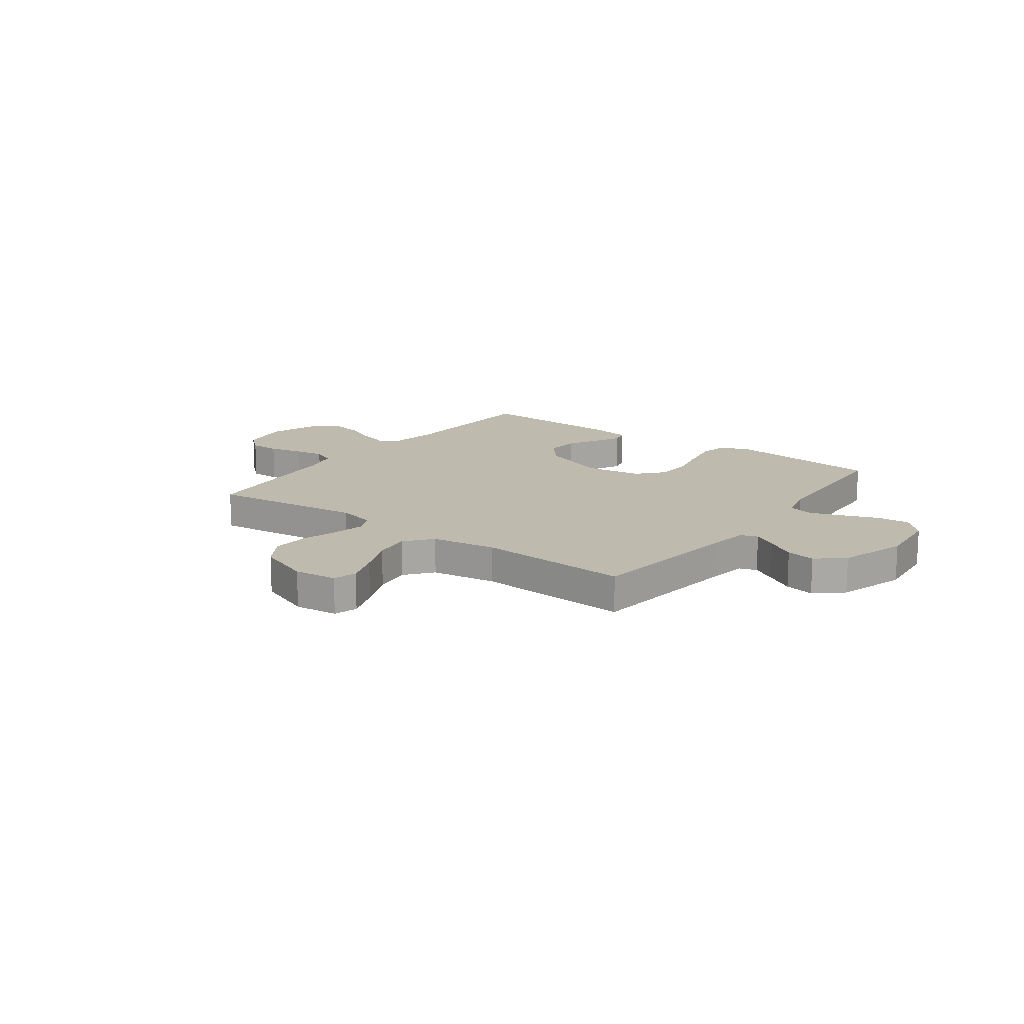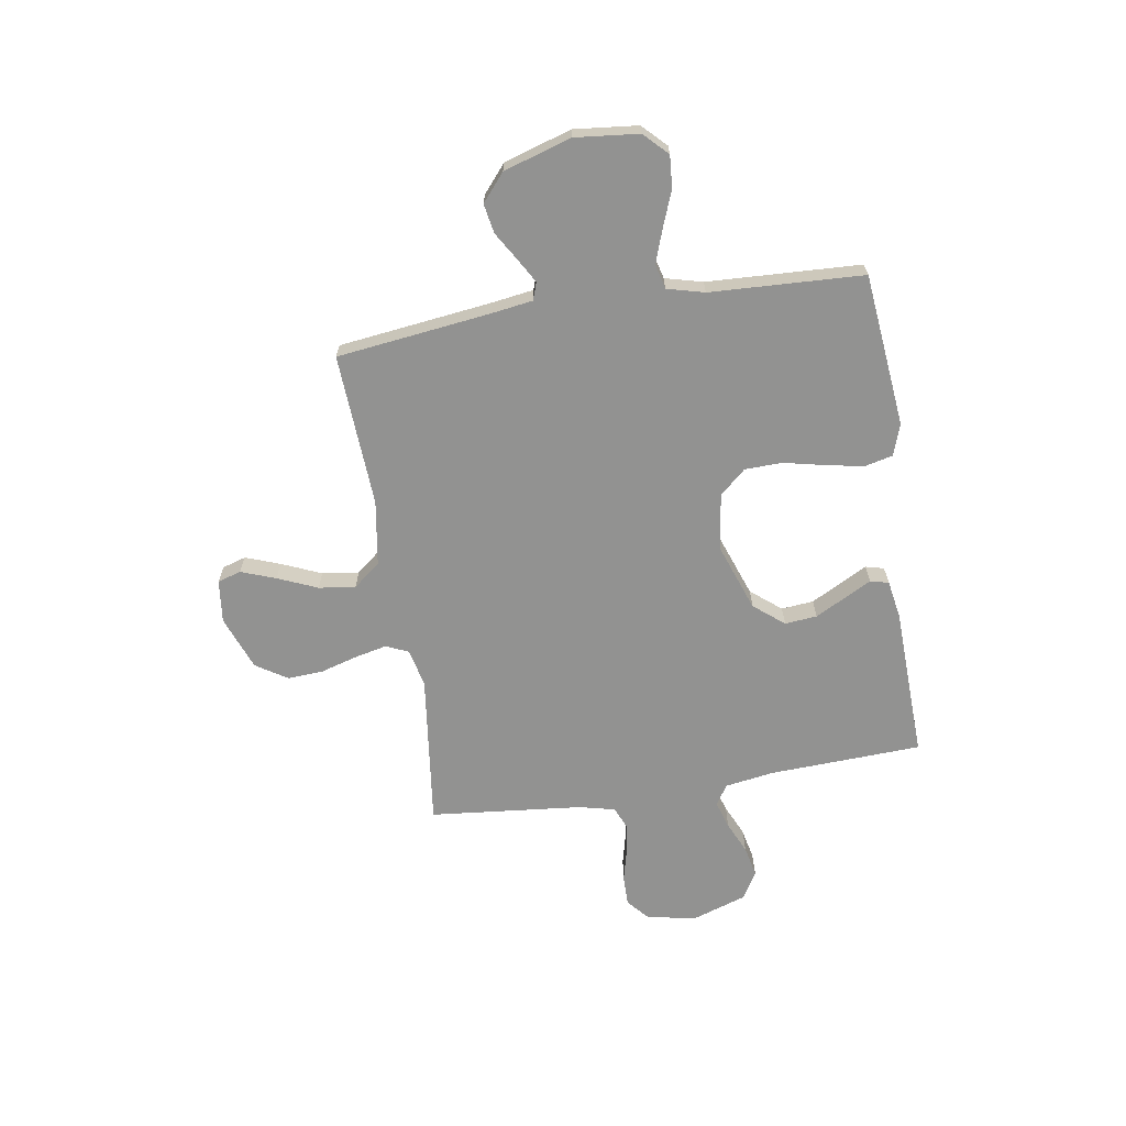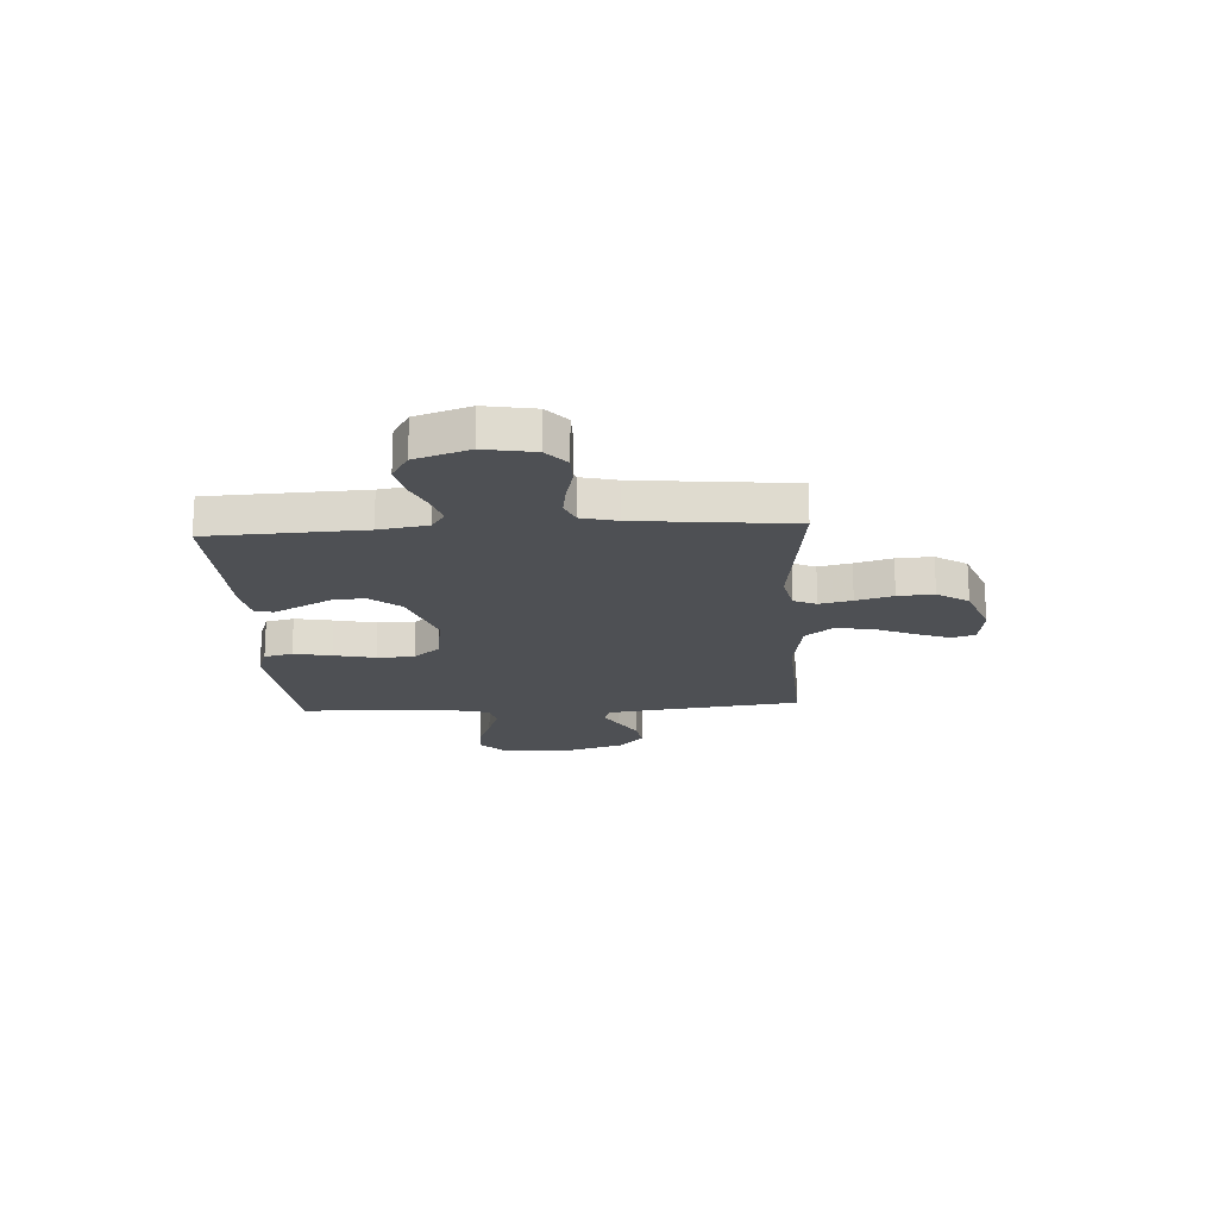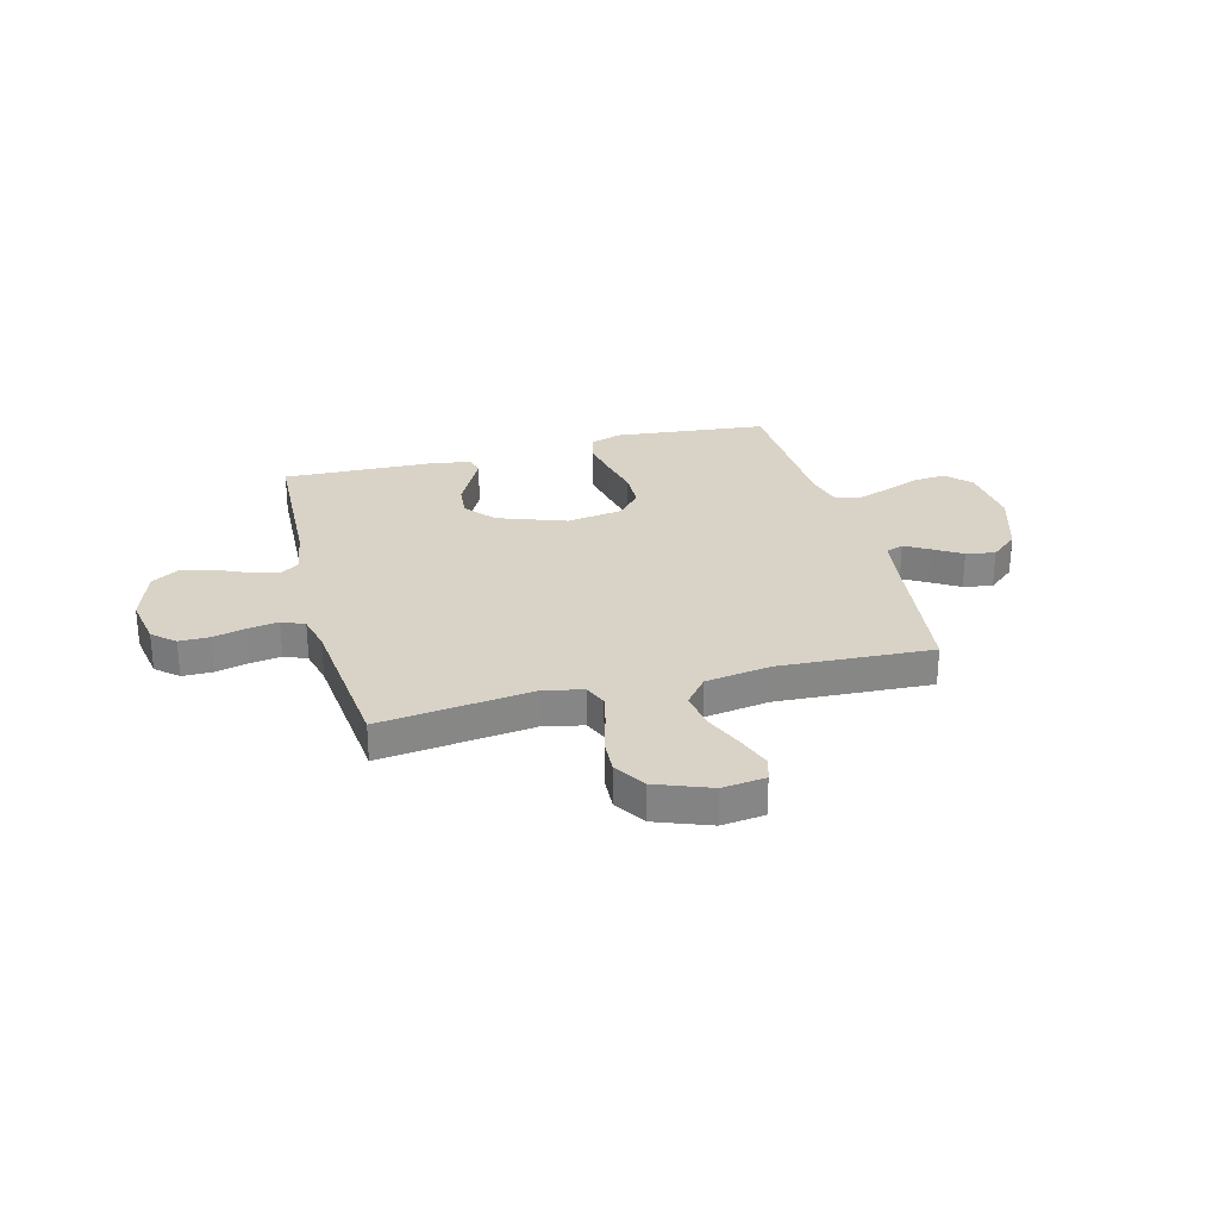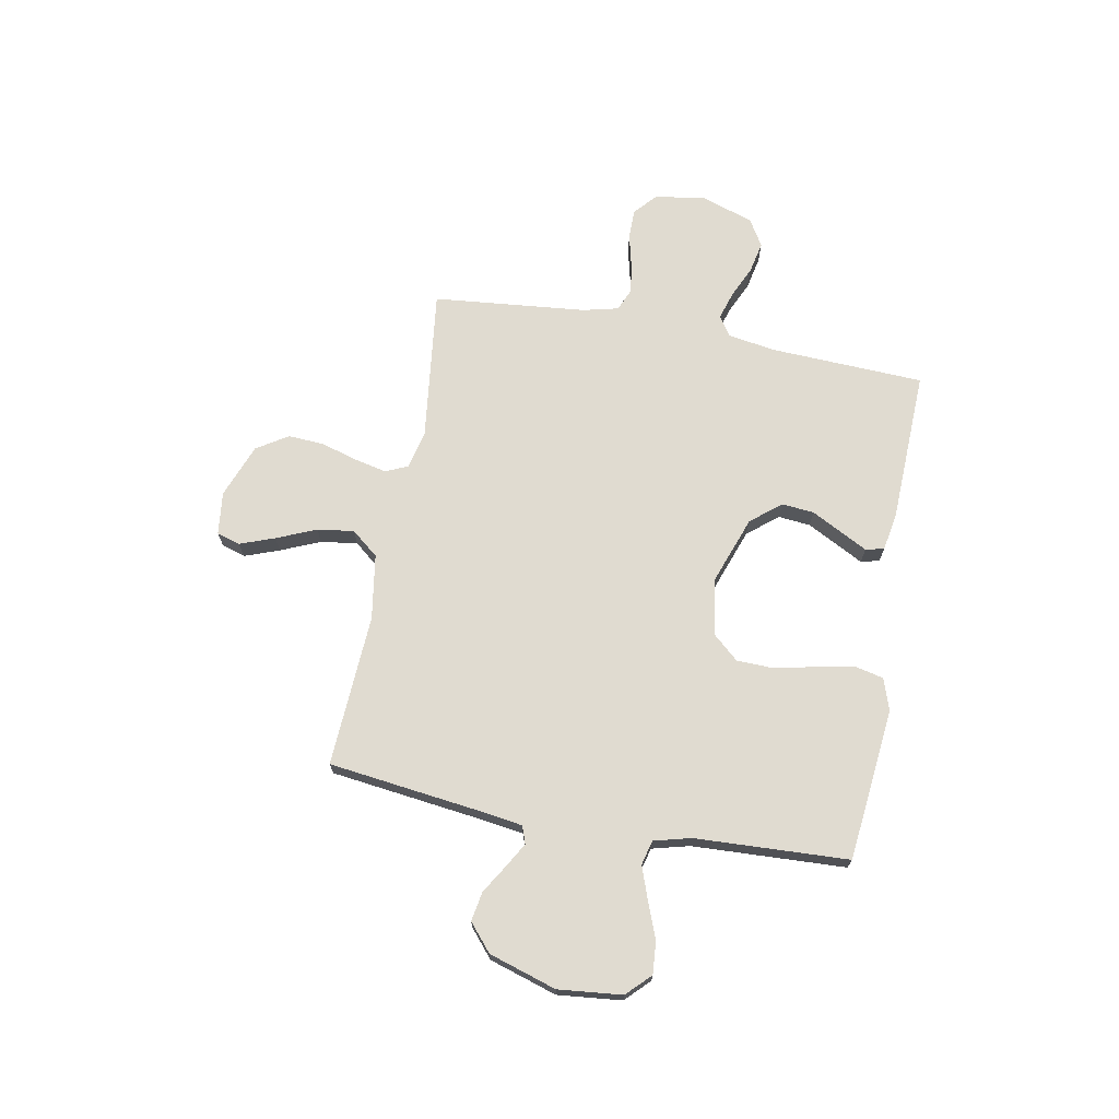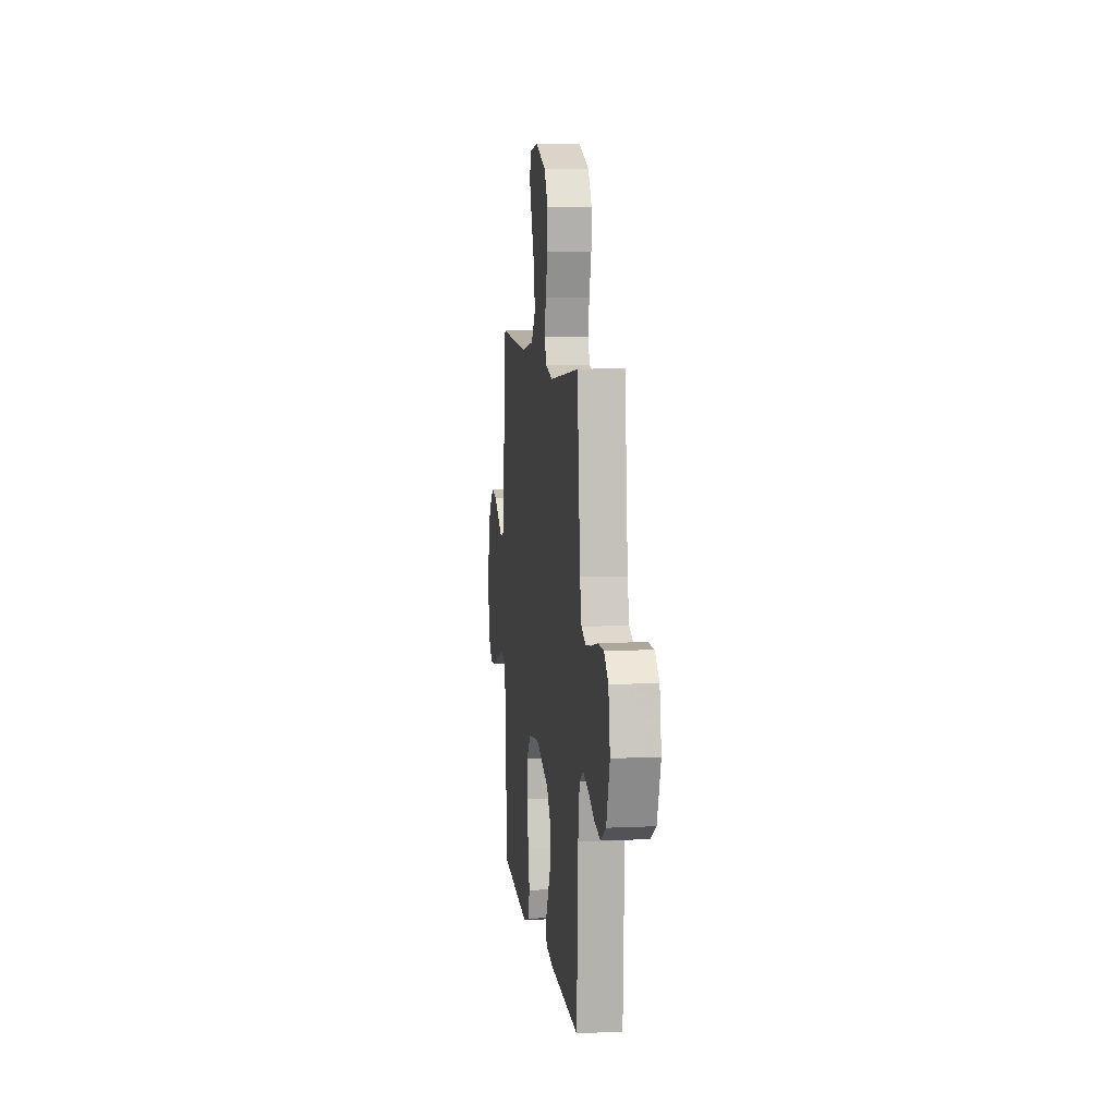
<metadata>
{"format":"obj","ext":"obj","renderer":"f3d","projection":"perspective","resolution":1024,"background":"white","views":[{"elev":15.5,"azim":36.5,"up":"+Y"},{"elev":-66.3,"azim":99.1,"up":"+Y"},{"elev":-19.0,"azim":-86.7,"up":"+Y"},{"elev":28.0,"azim":-14.7,"up":"+Y"},{"elev":70.1,"azim":100.6,"up":"+Y"},{"elev":8.4,"azim":-97.2,"up":"+Z"}]}
</metadata>
<code>
v 0.5 0.07 -0.5
v 0.2 0.07 -0.531
v 0.138 0.07 -0.51
v 0.125 0.07 -0.455
v 0.139 0.07 -0.381
v 0.157 0.07 -0.3
v 0.155 0.07 -0.227
v 0.11 0.07 -0.176
v 0 0.07 -0.159
v -0.134 0.07 -0.207
v -0.182 0.07 -0.266
v -0.176 0.07 -0.329
v -0.144 0.07 -0.39
v -0.117 0.07 -0.441
v -0.126 0.07 -0.477
v -0.2 0.07 -0.49
v -0.5 0.07 -0.5
v -0.513 0.07 -0.2
v -0.528 0.07 -0.105
v -0.567 0.07 -0.079
v -0.622 0.07 -0.096
v -0.684 0.07 -0.124
v -0.746 0.07 -0.137
v -0.799 0.07 -0.105
v -0.834 0.07 0
v -0.817 0.07 0.098
v -0.774 0.07 0.136
v -0.715 0.07 0.136
v -0.65 0.07 0.12
v -0.591 0.07 0.111
v -0.547 0.07 0.13
v -0.53 0.07 0.2
v -0.5 0.07 0.5
v -0.2 0.07 0.463
v -0.125 0.07 0.48
v -0.106 0.07 0.524
v -0.12 0.07 0.587
v -0.141 0.07 0.659
v -0.145 0.07 0.729
v -0.106 0.07 0.79
v 0 0.07 0.83
v 0.084 0.07 0.82
v 0.098 0.07 0.774
v 0.073 0.07 0.706
v 0.04 0.07 0.629
v 0.03 0.07 0.557
v 0.073 0.07 0.504
v 0.2 0.07 0.484
v 0.5 0.07 0.5
v 0.537 0.07 0.2
v 0.549 0.07 0.118
v 0.583 0.07 0.106
v 0.63 0.07 0.133
v 0.686 0.07 0.167
v 0.743 0.07 0.177
v 0.796 0.07 0.132
v 0.837 0.07 0
v 0.824 0.07 -0.125
v 0.779 0.07 -0.17
v 0.716 0.07 -0.165
v 0.646 0.07 -0.138
v 0.581 0.07 -0.115
v 0.533 0.07 -0.127
v 0.514 0.07 -0.2
v 0.5 0 -0.5
v 0.2 0 -0.531
v 0.138 0 -0.51
v 0.125 0 -0.455
v 0.139 0 -0.381
v 0.157 0 -0.3
v 0.155 0 -0.227
v 0.11 0 -0.176
v 0 0 -0.159
v -0.134 0 -0.207
v -0.182 0 -0.266
v -0.176 0 -0.329
v -0.144 0 -0.39
v -0.117 0 -0.441
v -0.126 0 -0.477
v -0.2 0 -0.49
v -0.5 0 -0.5
v -0.513 0 -0.2
v -0.528 0 -0.105
v -0.567 0 -0.079
v -0.622 0 -0.096
v -0.684 0 -0.124
v -0.746 0 -0.137
v -0.799 0 -0.105
v -0.834 0 0
v -0.817 0 0.098
v -0.774 0 0.136
v -0.715 0 0.136
v -0.65 0 0.12
v -0.591 0 0.111
v -0.547 0 0.13
v -0.53 0 0.2
v -0.5 0 0.5
v -0.2 0 0.463
v -0.125 0 0.48
v -0.106 0 0.524
v -0.12 0 0.587
v -0.141 0 0.659
v -0.145 0 0.729
v -0.106 0 0.79
v 0 0 0.83
v 0.084 0 0.82
v 0.098 0 0.774
v 0.073 0 0.706
v 0.04 0 0.629
v 0.03 0 0.557
v 0.073 0 0.504
v 0.2 0 0.484
v 0.5 0 0.5
v 0.537 0 0.2
v 0.549 0 0.118
v 0.583 0 0.106
v 0.63 0 0.133
v 0.686 0 0.167
v 0.743 0 0.177
v 0.796 0 0.132
v 0.837 0 0
v 0.824 0 -0.125
v 0.779 0 -0.17
v 0.716 0 -0.165
v 0.646 0 -0.138
v 0.581 0 -0.115
v 0.533 0 -0.127
v 0.514 0 -0.2
f 59 60 61
f 58 59 61
f 57 58 61
f 56 57 61
f 55 56 61
f 54 55 61
f 53 54 61
f 52 53 61 62
f 51 52 62 63
f 48 49 50
f 51 63 64
f 50 51 64
f 48 50 64
f 47 48 64
f 43 44 45
f 42 43 45
f 41 42 45
f 40 41 45
f 39 40 45
f 38 39 45
f 37 38 45
f 36 37 45 46
f 47 64 1
f 46 47 1
f 36 46 1
f 35 36 1
f 27 28 29
f 26 27 29
f 25 26 29
f 24 25 29
f 23 24 29
f 22 23 29
f 21 22 29
f 20 21 29 30
f 19 20 30 31
f 16 17 18
f 15 16 18
f 14 15 18
f 13 14 18
f 19 31 32
f 18 19 32
f 13 18 32
f 12 13 32
f 4 5 6
f 3 4 6
f 2 3 6
f 1 2 6
f 1 6 7
f 1 7 8
f 35 1 8
f 34 35 8
f 11 12 32 33
f 10 11 33 34
f 34 8 9
f 9 10 34
f 125 124 123
f 125 123 122
f 125 122 121
f 125 121 120
f 125 120 119
f 125 119 118
f 125 118 117
f 126 125 117 116
f 127 126 116 115
f 114 113 112
f 128 127 115
f 128 115 114
f 128 114 112
f 128 112 111
f 109 108 107
f 109 107 106
f 109 106 105
f 109 105 104
f 109 104 103
f 109 103 102
f 109 102 101
f 110 109 101 100
f 65 128 111
f 65 111 110
f 65 110 100
f 65 100 99
f 93 92 91
f 93 91 90
f 93 90 89
f 93 89 88
f 93 88 87
f 93 87 86
f 93 86 85
f 94 93 85 84
f 95 94 84 83
f 82 81 80
f 82 80 79
f 82 79 78
f 82 78 77
f 96 95 83
f 96 83 82
f 96 82 77
f 96 77 76
f 70 69 68
f 70 68 67
f 70 67 66
f 70 66 65
f 71 70 65
f 72 71 65
f 72 65 99
f 72 99 98
f 97 96 76 75
f 98 97 75 74
f 73 72 98
f 98 74 73
f 1 65 66 2
f 2 66 67 3
f 3 67 68 4
f 4 68 69 5
f 5 69 70 6
f 6 70 71 7
f 7 71 72 8
f 8 72 73 9
f 9 73 74 10
f 10 74 75 11
f 11 75 76 12
f 12 76 77 13
f 13 77 78 14
f 14 78 79 15
f 15 79 80 16
f 16 80 81 17
f 17 81 82 18
f 18 82 83 19
f 19 83 84 20
f 20 84 85 21
f 21 85 86 22
f 22 86 87 23
f 23 87 88 24
f 24 88 89 25
f 25 89 90 26
f 26 90 91 27
f 27 91 92 28
f 28 92 93 29
f 29 93 94 30
f 30 94 95 31
f 31 95 96 32
f 32 96 97 33
f 33 97 98 34
f 34 98 99 35
f 35 99 100 36
f 36 100 101 37
f 37 101 102 38
f 38 102 103 39
f 39 103 104 40
f 40 104 105 41
f 41 105 106 42
f 42 106 107 43
f 43 107 108 44
f 44 108 109 45
f 45 109 110 46
f 46 110 111 47
f 47 111 112 48
f 48 112 113 49
f 49 113 114 50
f 50 114 115 51
f 51 115 116 52
f 52 116 117 53
f 53 117 118 54
f 54 118 119 55
f 55 119 120 56
f 56 120 121 57
f 57 121 122 58
f 58 122 123 59
f 59 123 124 60
f 60 124 125 61
f 61 125 126 62
f 62 126 127 63
f 63 127 128 64
f 64 128 65 1

</code>
